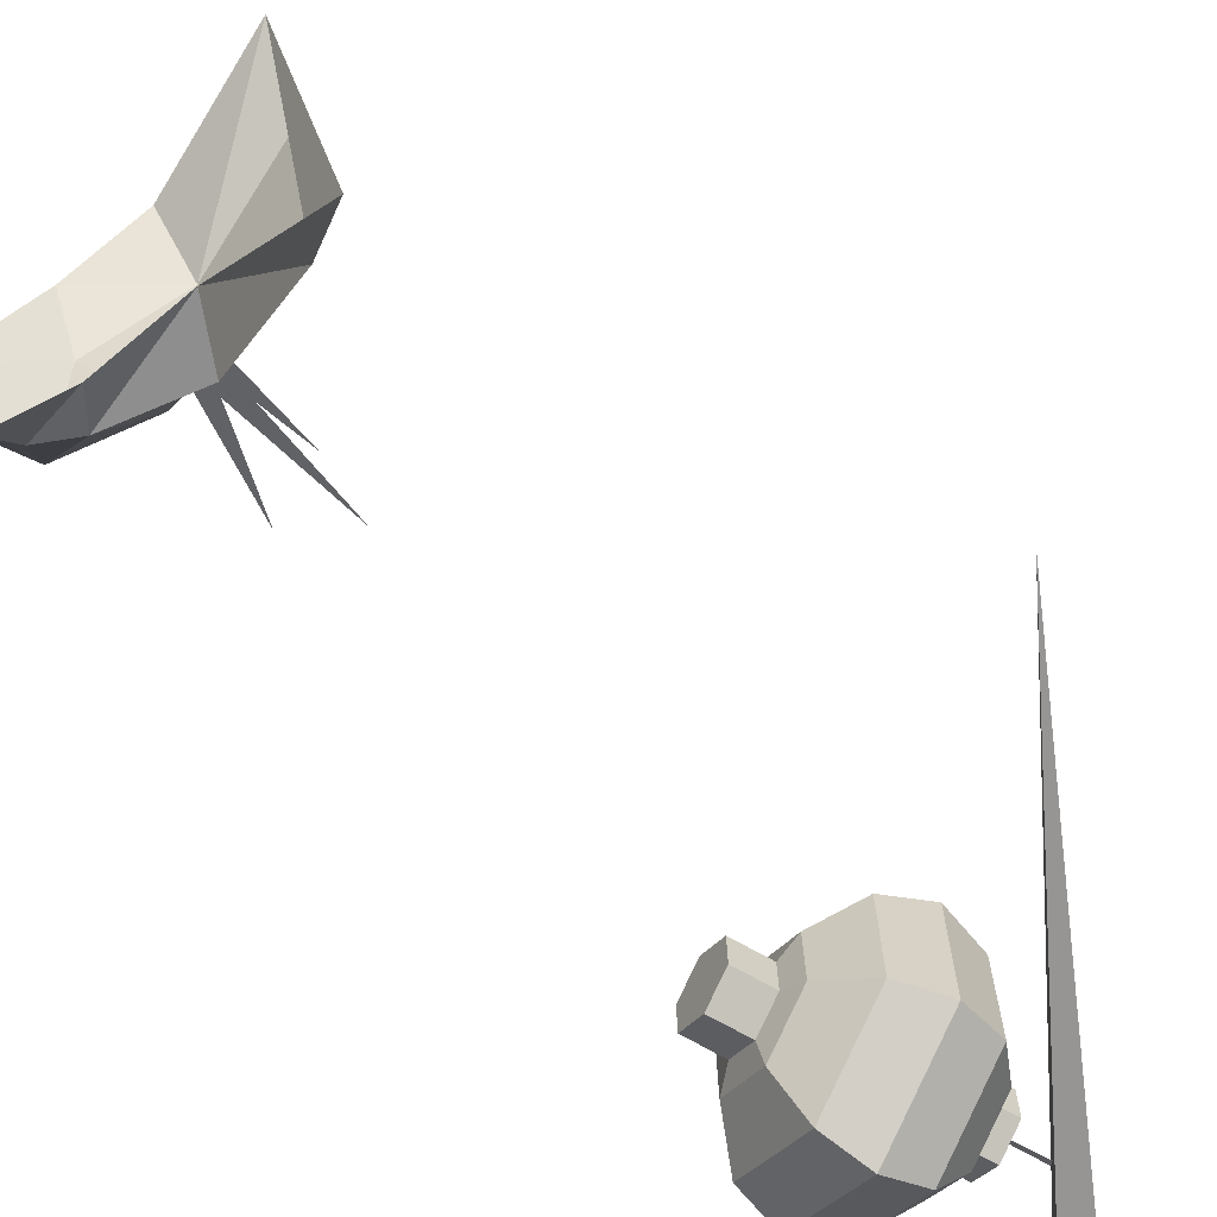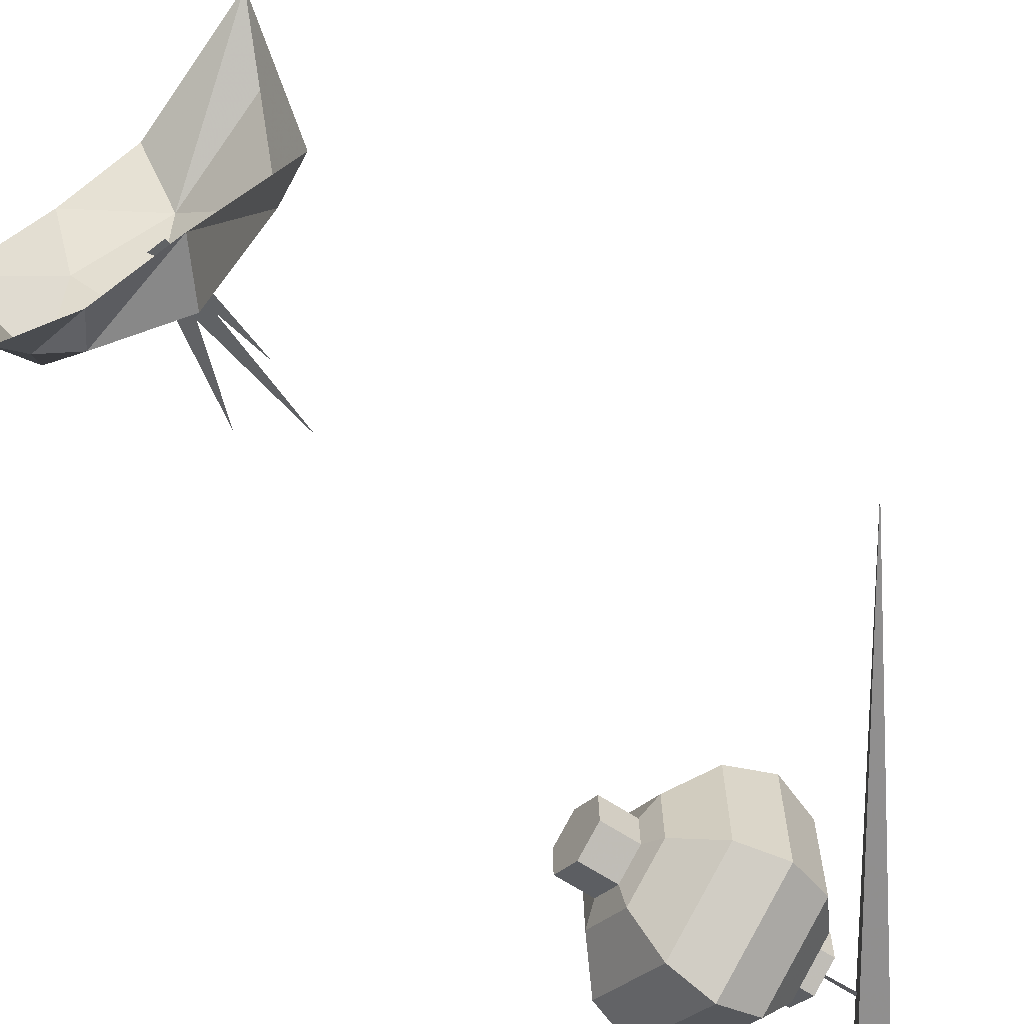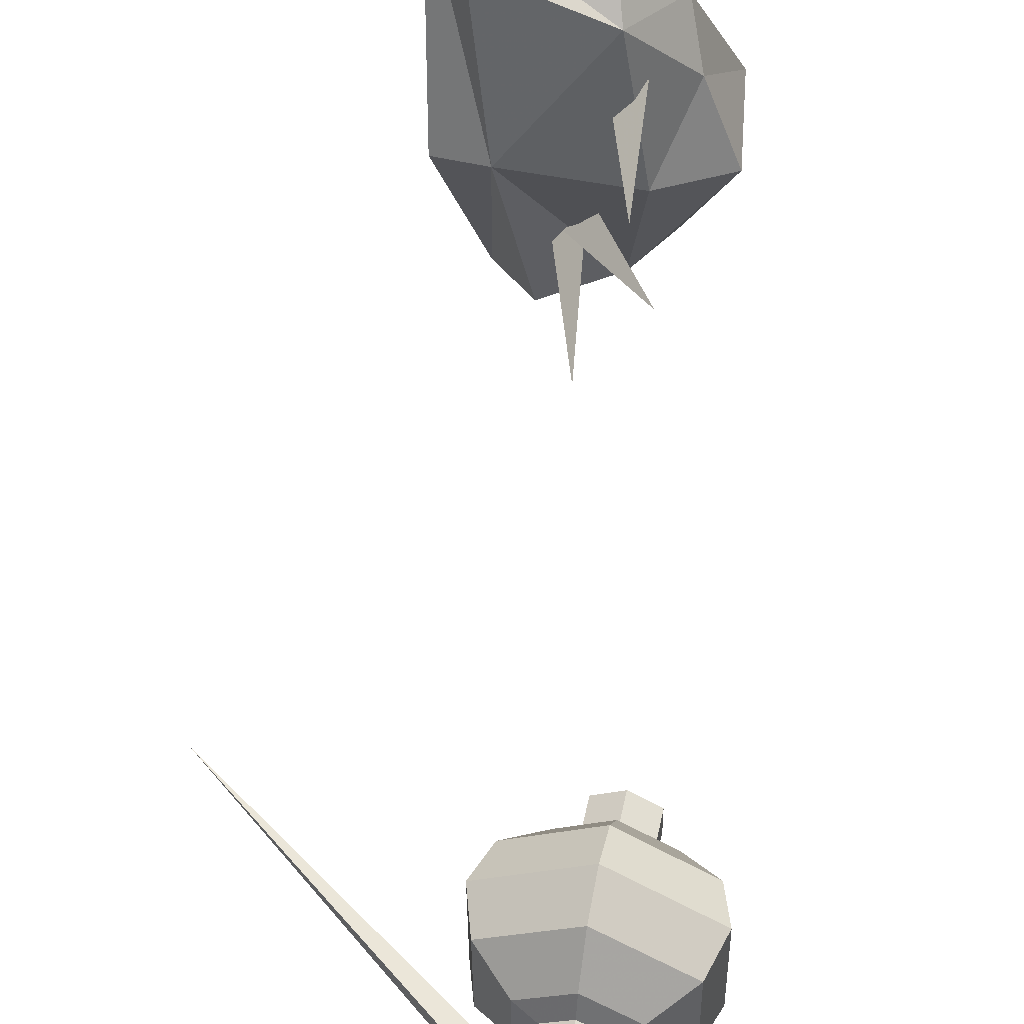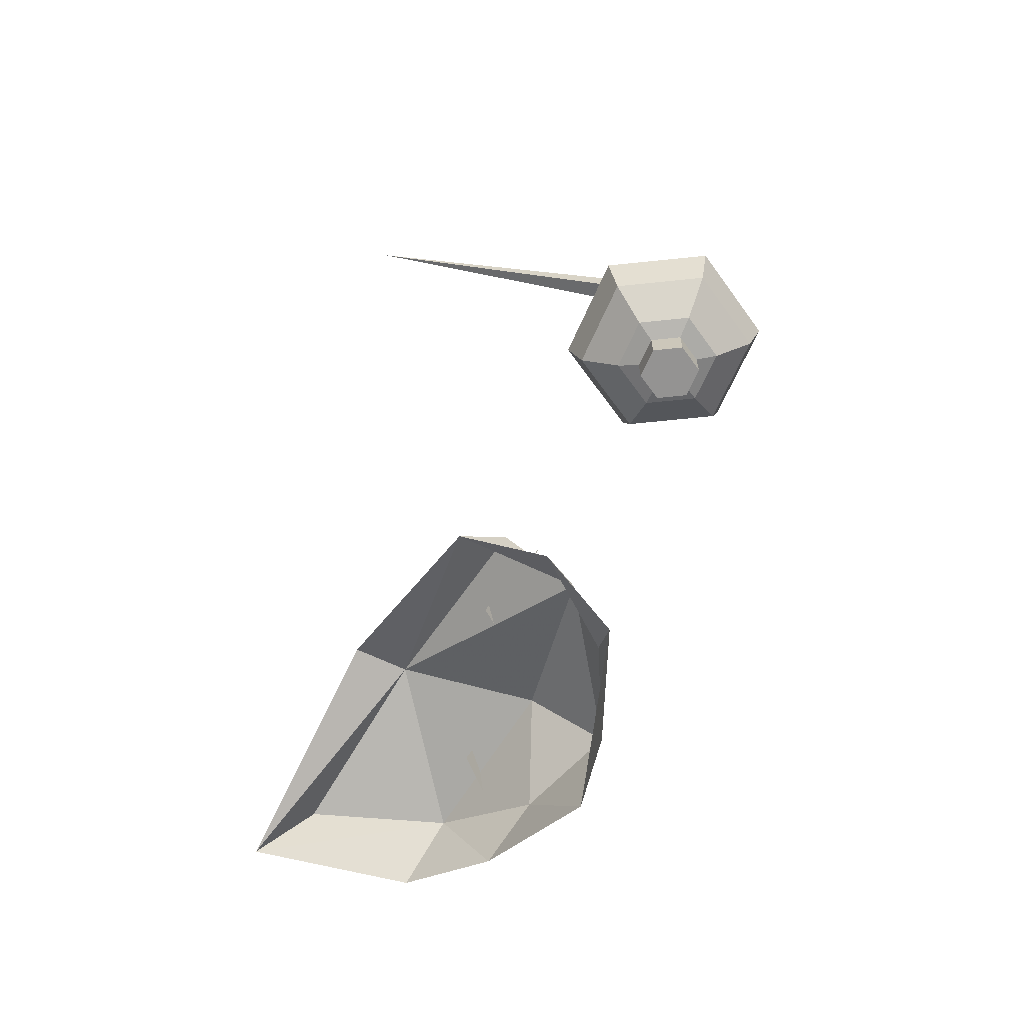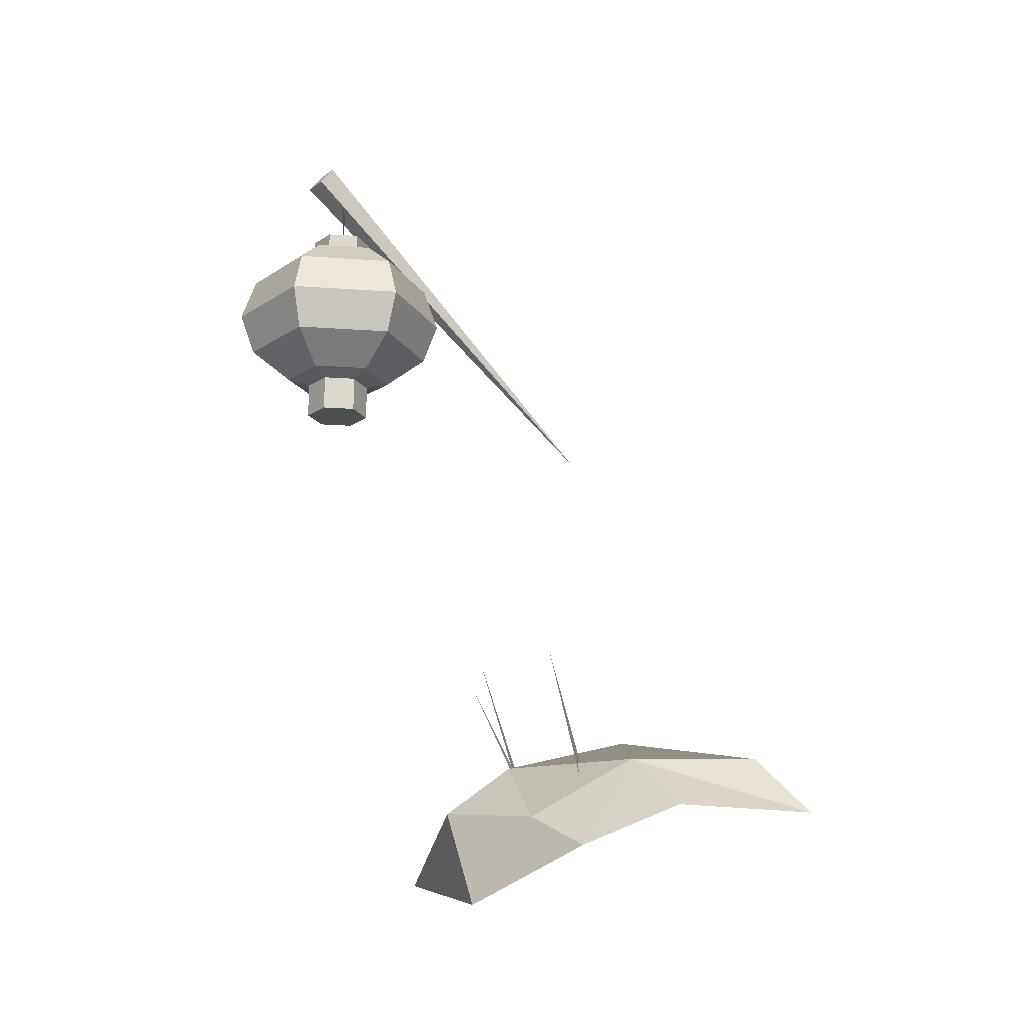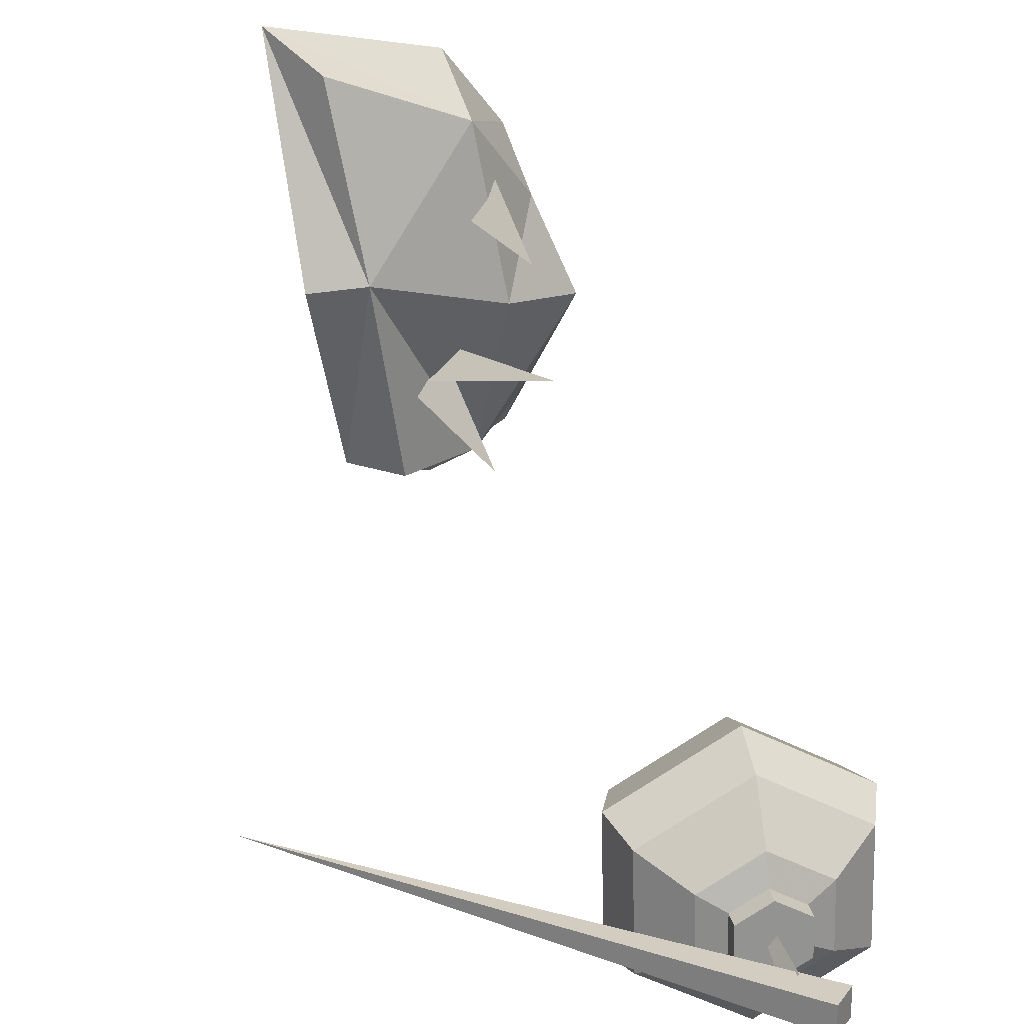
<metadata>
{"format":"obj","ext":"obj","renderer":"f3d","projection":"perspective","resolution":1024,"background":"white","views":[{"elev":-66.0,"azim":59.7,"up":"+Z"},{"elev":-63.8,"azim":56.3,"up":"+Z"},{"elev":53.4,"azim":-166.8,"up":"+Z"},{"elev":-64.9,"azim":157.1,"up":"+Y"},{"elev":-19.1,"azim":-37.2,"up":"+Y"},{"elev":25.4,"azim":171.5,"up":"+Z"}]}
</metadata>
<code>
g mountain_cliff_basic_L_z4_decoration_a_mesh
v -1.231 10.44 14.12
v -1.174 9.214 14.03
v -1.141 10.45 14.01
v -0.4779 5.181 16.58
v -0.3763 4.085 16.84
v -0.1184 4.114 16.6
v -0.1736 5.453 15.13
v 0.0025 4.237 15.47
v 0.2695 4.18 15.24
v -0.667 5.08 15.64
v -0.08953 4.234 15.59
v 0.1587 4.253 15.35
v -0.9024 8.111 13.84
v -1.158 8.11 13.7
v -1.408 8.101 13.85
v -0.8972 8.104 14.14
v -1.403 8.093 14.15
v -1.147 8.094 14.29
v -1.437 9.99 13.91
v -1.195 9.998 13.76
v -0.9489 10 13.9
v -0.9439 9.992 14.18
v -1.432 9.982 14.19
v -1.186 9.983 14.33
v 1.89 8.252 14
v -1.377 10.78 14.12
v -1.377 10.78 13.89
v -1.51 10.6 13.89
v -1.51 10.6 14.12
v -1.377 10.78 14.12
v -1.51 10.6 13.89
v -1.377 10.78 13.89
v 1.264 3.764 17.97
v 0.6102 4.582 16.25
v 1.071 4.532 16.2
v 0.7584 3.986 14.61
v 0.872 4.222 17.72
v -0.1972 4.153 17.32
v -0.0363 3.722 17.74
v -0.5257 3.425 17.07
v -0.6991 3.715 16.59
v -0.9009 3.013 16.02
v -0.4509 4.267 15.94
v -1.031 3.812 15.82
v -0.55 3.374 14.63
v -0.2489 3.88 14.61
v -0.6017 3.634 14.94
v 0.09272 3.706 14.37
v 0.3487 4.321 14.62
v -1.597 8.472 13.76
v -1.414 8.422 13.86
v -1.164 8.431 13.71
v -1.588 8.459 14.26
v -1.409 8.414 14.15
v -1.169 8.488 13.51
v -0.9088 8.433 13.85
v -1.151 8.461 14.5
v -1.154 8.416 14.3
v -0.7316 8.49 13.75
v -0.9037 8.425 14.15
v -0.7228 8.477 14.25
v -1.923 8.747 13.59
v -1.908 8.723 14.46
v -1.15 8.727 14.88
v -1.181 8.774 13.15
v -0.4082 8.754 14.43
v -0.4234 8.777 13.57
v -2.03 9.096 14.54
v -1.156 9.101 15.02
v -2.048 9.123 13.54
v -0.2986 9.132 14.51
v -0.3162 9.159 13.51
v -1.191 9.154 13.02
v -1.923 9.477 14.48
v -1.165 9.481 14.9
v -0.4234 9.508 14.45
v -0.4386 9.532 13.59
v -1.938 9.501 13.61
v -1.196 9.528 13.17
v -1.177 9.767 14.54
v -0.749 9.783 14.28
v -0.7578 9.796 13.78
v -1.195 9.794 13.54
v -1.624 9.778 13.8
v -1.615 9.765 14.3
v -0.9411 9.85 14.18
v -1.183 9.841 14.32
v -0.946 9.857 13.9
v -1.429 9.84 14.19
v -1.193 9.856 13.76
v -1.434 9.847 13.91
v -1.414 8.422 13.86
v -1.408 8.101 13.85
v -1.158 8.11 13.7
v -1.164 8.431 13.71
v -1.409 8.414 14.15
v -0.9024 8.111 13.84
v -1.403 8.093 14.15
v -0.9088 8.433 13.85
v -1.154 8.416 14.3
v -0.8972 8.104 14.14
v -1.147 8.094 14.29
v -0.9037 8.425 14.15
v -1.193 9.856 13.76
v -1.195 9.998 13.76
v -1.437 9.99 13.91
v -1.434 9.847 13.91
v -0.946 9.857 13.9
v -1.432 9.982 14.19
v -0.9489 10 13.9
v -1.429 9.84 14.19
v -0.9411 9.85 14.18
v -1.186 9.983 14.33
v -0.9439 9.992 14.18
v -1.183 9.841 14.32
g mountain_cliff_basic_L_z4_decoration_a_mesh_0
f 3 2 1
f 6 5 4
f 9 8 7
f 12 11 10
f 15 14 13
f 13 16 15
f 16 17 15
f 16 18 17
f 21 20 19
f 19 22 21
f 19 23 22
f 23 24 22
f 27 26 25
f 28 27 25
f 29 28 25
f 30 29 25
f 31 29 30
f 32 31 30
f 35 34 33
f 35 36 34
f 34 37 33
f 33 37 38
f 38 37 34
f 39 33 38
f 39 38 40
f 38 41 40
f 40 41 42
f 38 43 41
f 38 34 43
f 41 44 42
f 43 44 41
f 42 44 45
f 43 34 46
f 43 46 44
f 44 47 45
f 46 47 44
f 48 45 47
f 46 48 47
f 36 48 46
f 36 49 34
f 49 36 46
f 34 49 46
f 52 51 50
f 50 51 53
f 51 54 53
f 55 52 50
f 56 52 55
f 53 54 57
f 54 58 57
f 59 56 55
f 60 56 59
f 58 60 61
f 57 58 61
f 61 60 59
f 50 62 55
f 53 63 50
f 63 62 50
f 57 64 53
f 64 63 53
f 55 65 59
f 62 65 55
f 61 66 57
f 66 64 57
f 59 67 61
f 65 67 59
f 67 66 61
f 63 68 62
f 64 69 63
f 69 68 63
f 62 70 65
f 68 70 62
f 66 71 64
f 71 69 64
f 67 72 66
f 72 71 66
f 65 73 67
f 70 73 65
f 73 72 67
f 68 74 70
f 69 75 68
f 75 74 68
f 71 76 69
f 76 75 69
f 72 77 71
f 77 76 71
f 70 78 73
f 74 78 70
f 73 79 72
f 79 77 72
f 78 79 73
f 75 80 74
f 76 81 75
f 81 80 75
f 77 82 76
f 82 81 76
f 79 83 77
f 83 82 77
f 78 84 79
f 84 83 79
f 74 85 78
f 80 85 74
f 85 84 78
f 81 86 80
f 86 87 80
f 80 87 85
f 88 86 81
f 82 88 81
f 87 89 85
f 85 89 84
f 90 88 82
f 83 90 82
f 89 91 84
f 91 90 83
f 84 91 83
f 94 93 92
f 95 94 92
f 92 93 96
f 97 94 95
f 93 98 96
f 99 97 95
f 96 98 100
f 101 97 99
f 98 102 100
f 103 101 99
f 100 102 103
f 102 101 103
f 106 105 104
f 107 106 104
f 104 105 108
f 109 106 107
f 105 110 108
f 111 109 107
f 108 110 112
f 113 109 111
f 110 114 112
f 115 113 111
f 112 114 115
f 114 113 115

</code>
